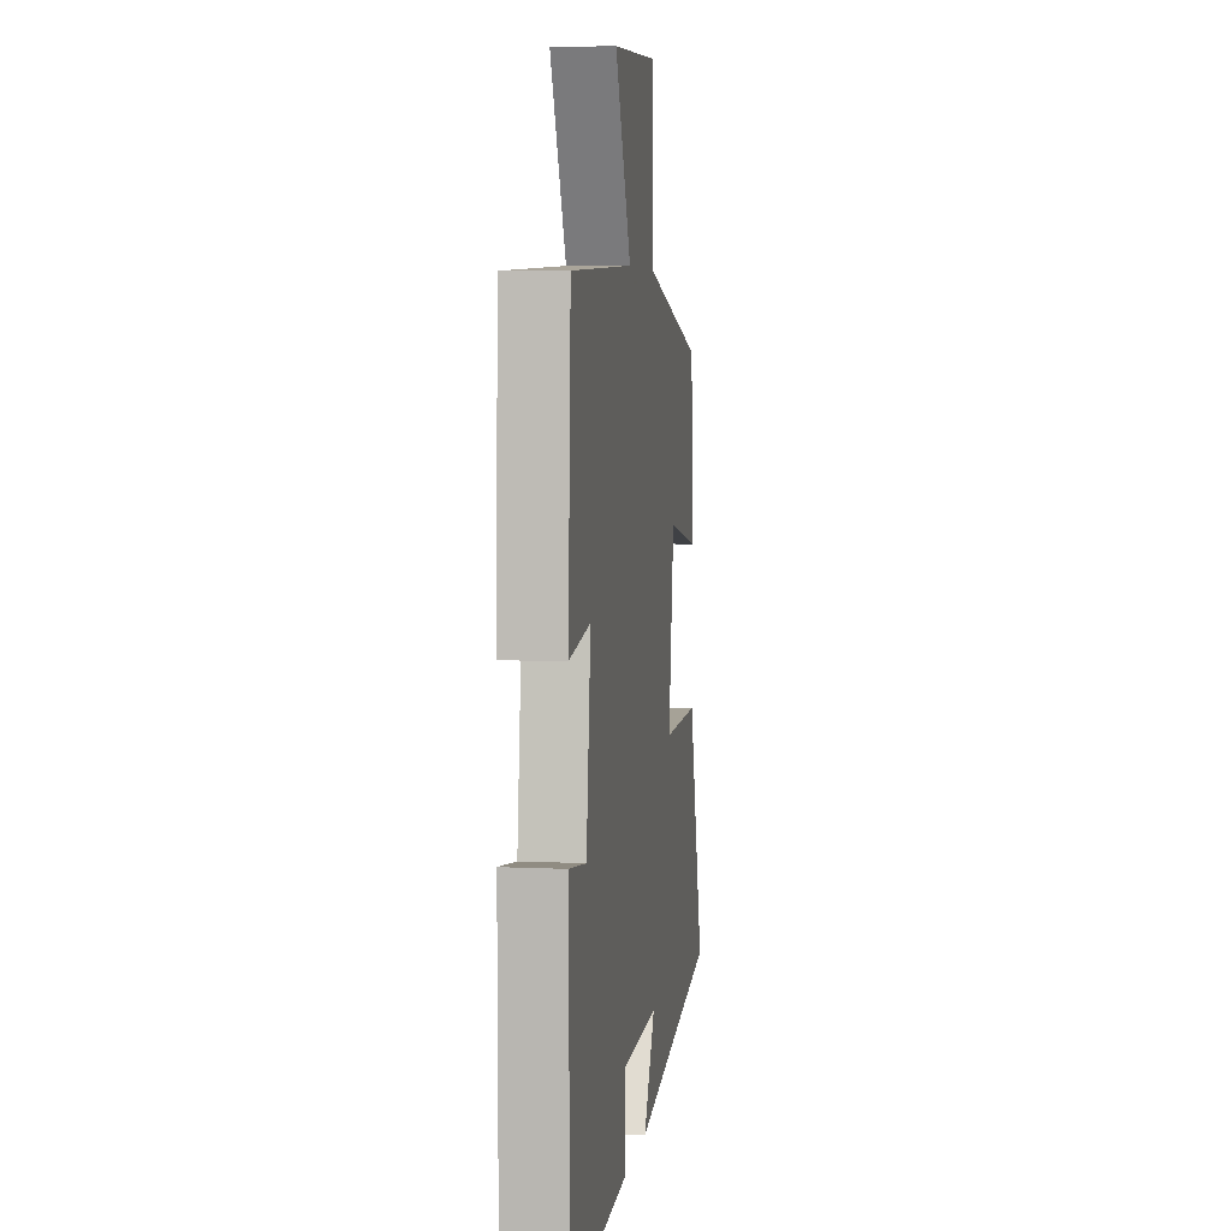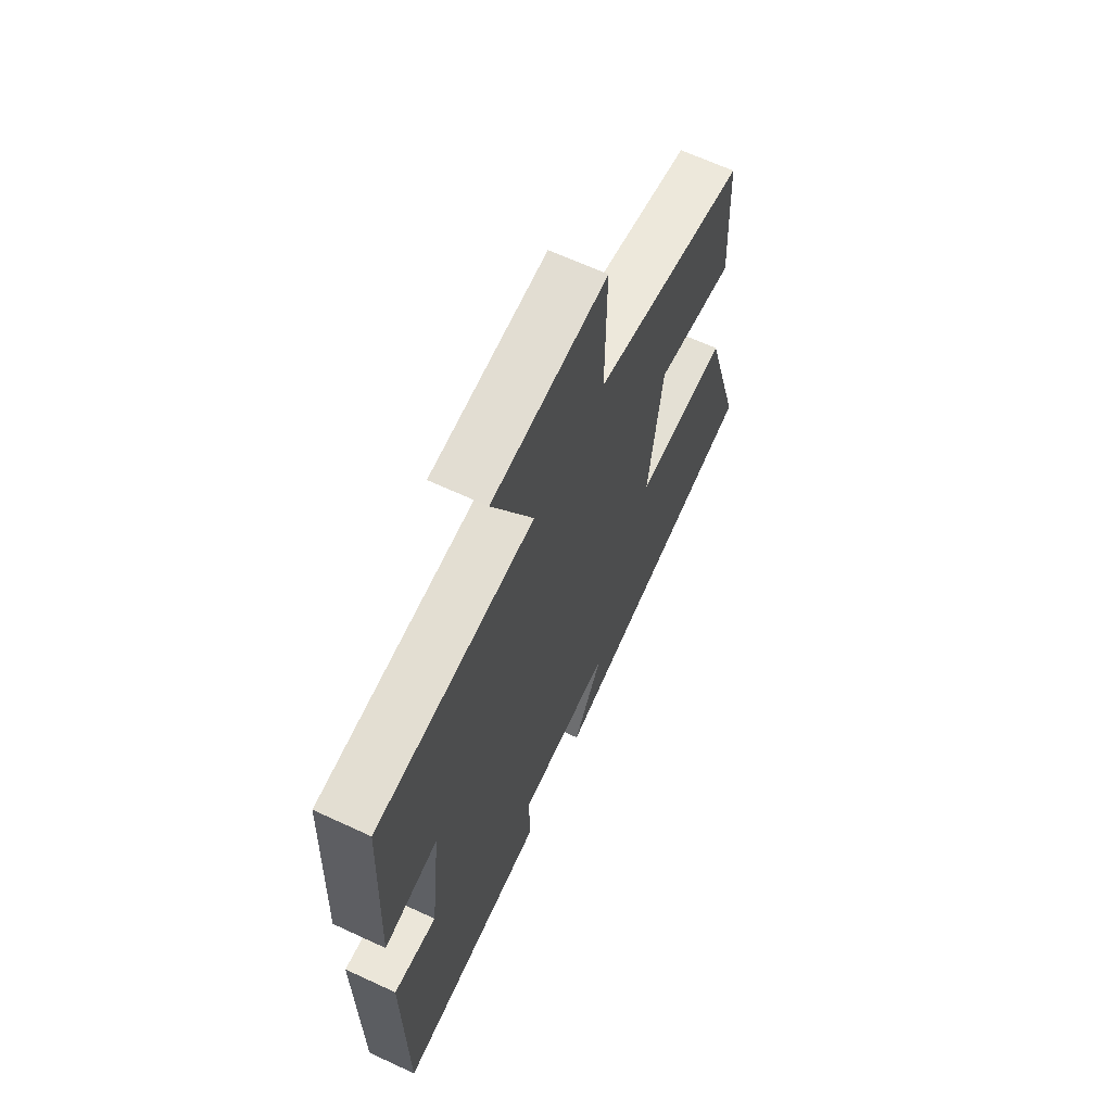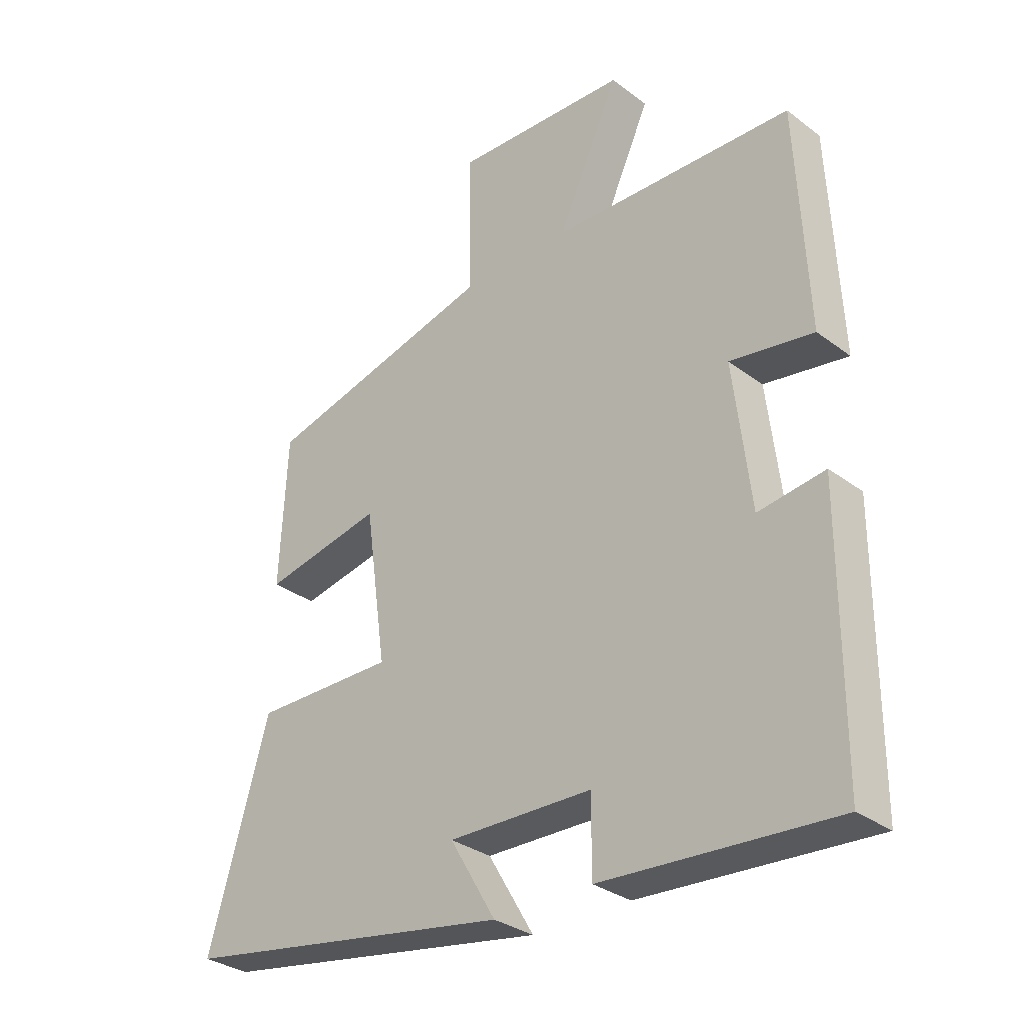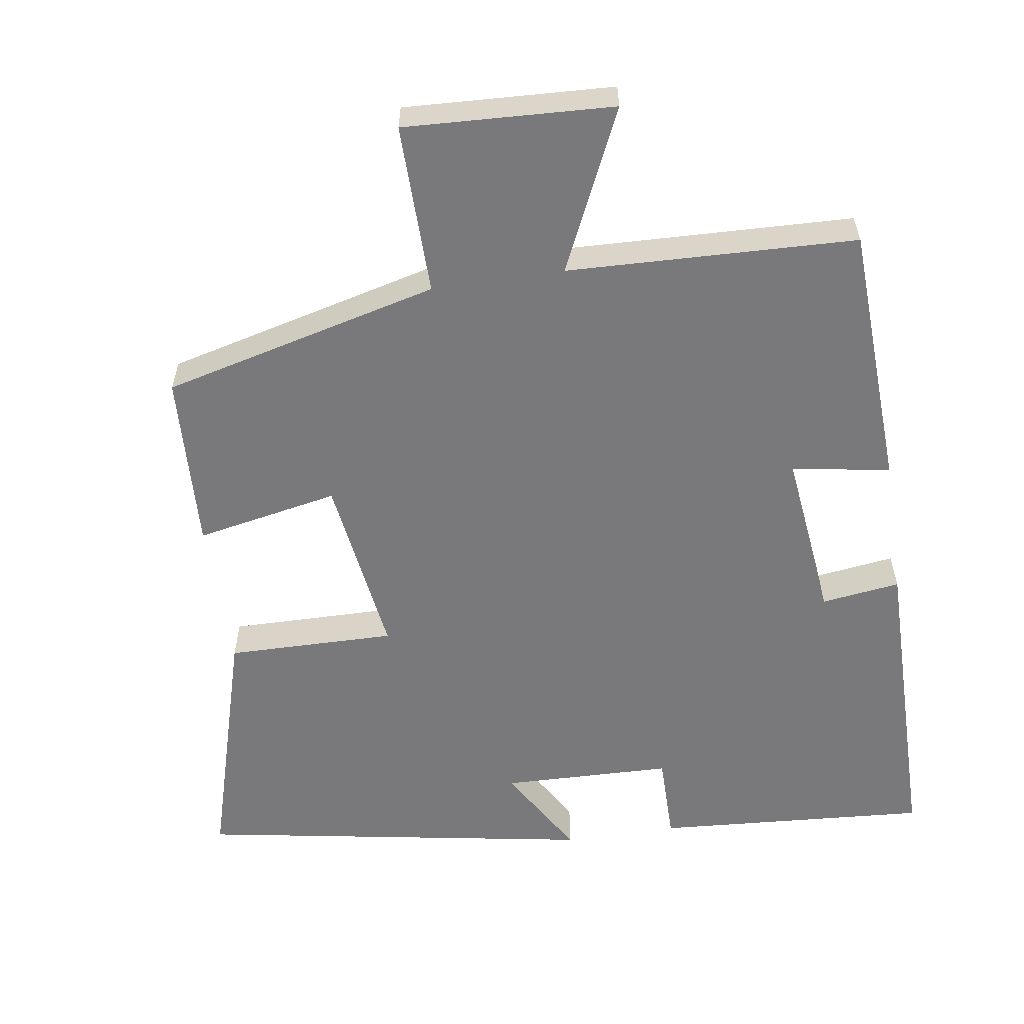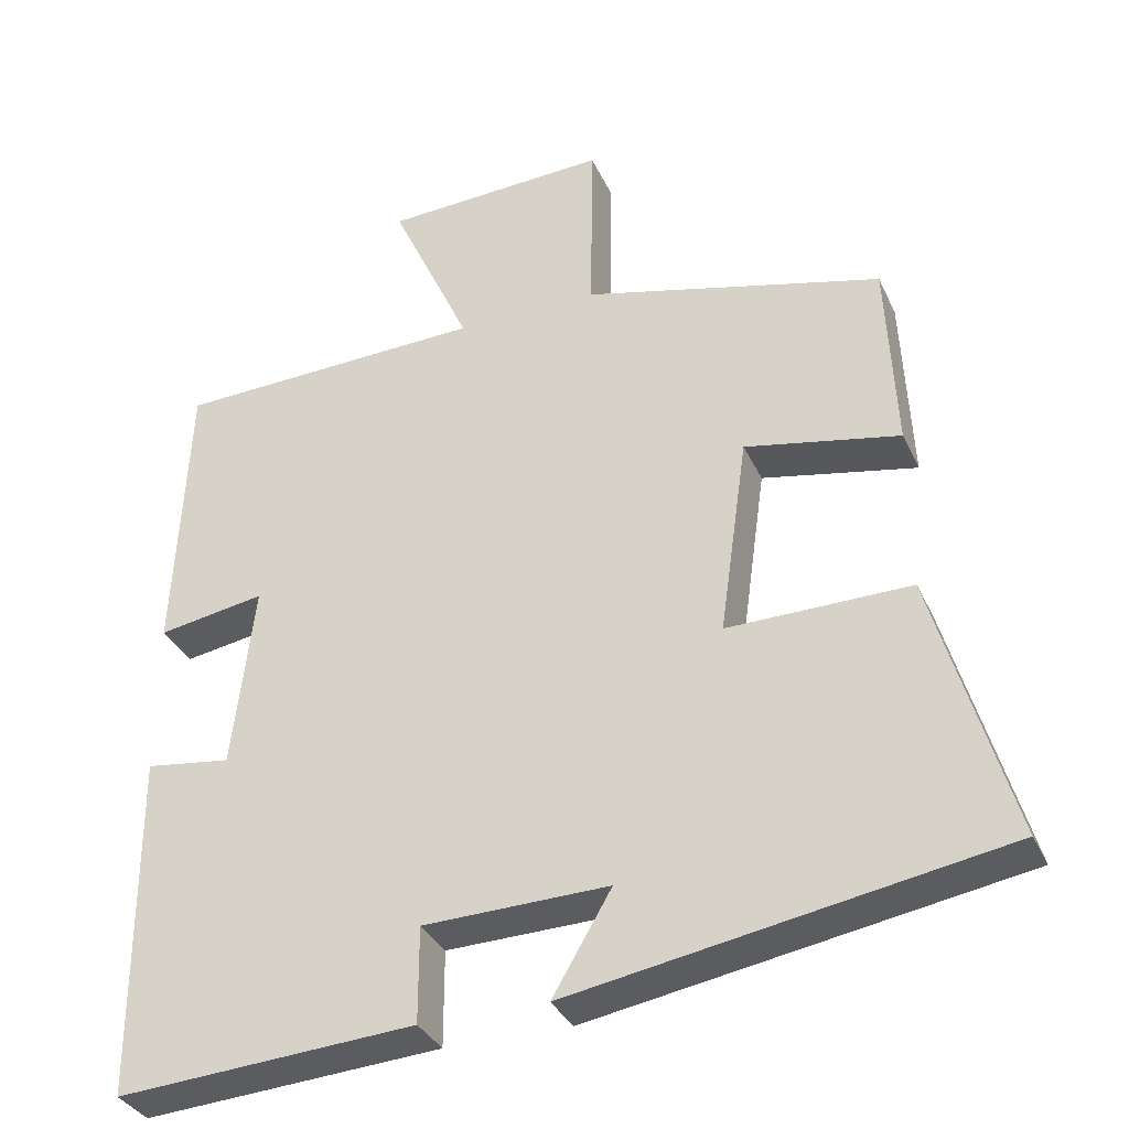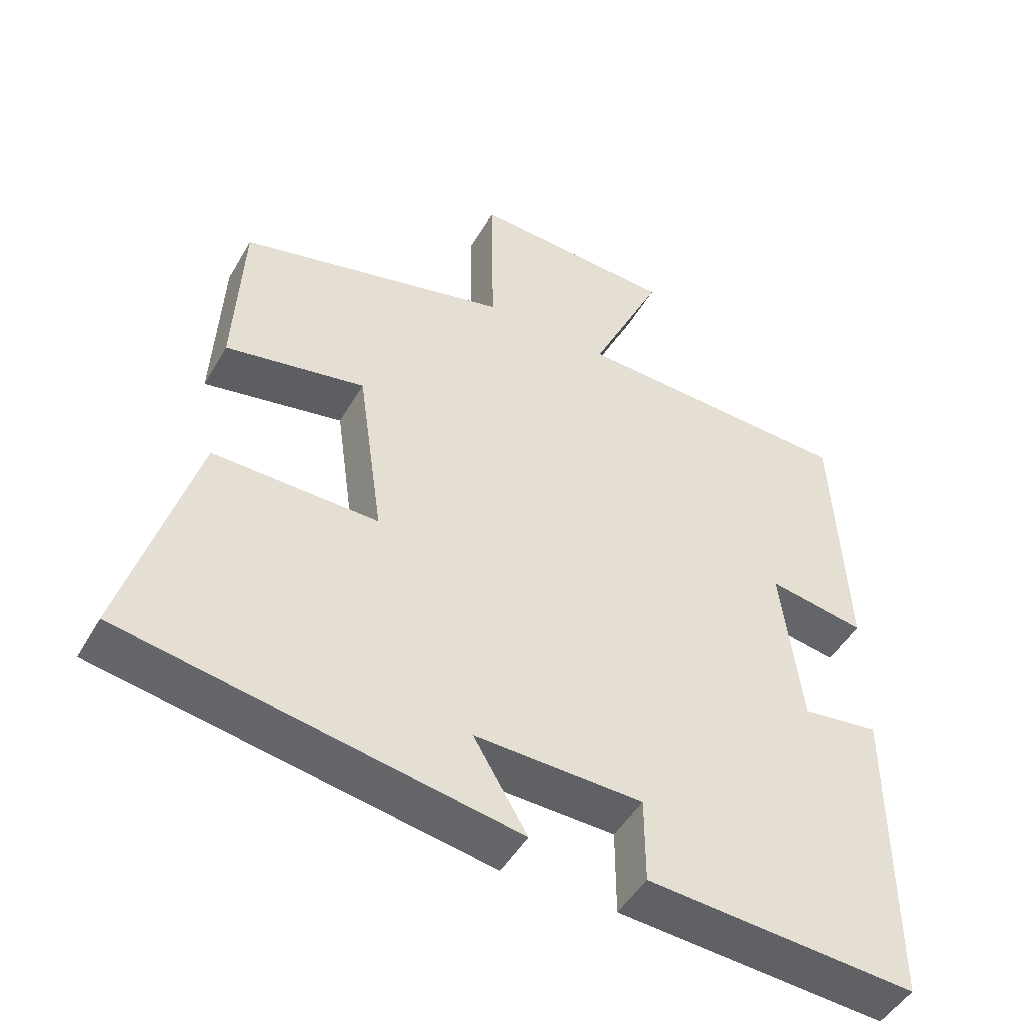
<metadata>
{"format":"obj","ext":"obj","renderer":"f3d","projection":"perspective","resolution":1024,"background":"white","views":[{"elev":5.7,"azim":98.3,"up":"+Z"},{"elev":65.4,"azim":115.0,"up":"+Z"},{"elev":-31.7,"azim":43.5,"up":"+Z"},{"elev":-57.9,"azim":8.6,"up":"+Y"},{"elev":-34.2,"azim":-157.9,"up":"+Z"},{"elev":-48.2,"azim":-28.8,"up":"+Z"}]}
</metadata>
<code>
v -0.6 0.07 -0.405
v -0.5 0.07 -0.059
v -0.265 0.07 -0.062
v -0.301 0.07 0.194
v -0.5 0.07 0.155
v -0.488 0.07 0.403
v -0.102 0.07 0.5
v -0.105 0.07 0.738
v 0.185 0.07 0.724
v 0.082 0.07 0.5
v 0.483 0.07 0.486
v 0.5 0.07 0.117
v 0.362 0.07 0.14
v 0.39 0.07 -0.098
v 0.5 0.07 -0.083
v 0.498 0.07 -0.526
v 0.115 0.07 -0.5
v 0.115 0.07 -0.377
v -0.123 0.07 -0.371
v -0.047 0.07 -0.5
v -0.6 0 -0.405
v -0.5 0 -0.059
v -0.265 0 -0.062
v -0.301 0 0.194
v -0.5 0 0.155
v -0.488 0 0.403
v -0.102 0 0.5
v -0.105 0 0.738
v 0.185 0 0.724
v 0.082 0 0.5
v 0.483 0 0.486
v 0.5 0 0.117
v 0.362 0 0.14
v 0.39 0 -0.098
v 0.5 0 -0.083
v 0.498 0 -0.526
v 0.115 0 -0.5
v 0.115 0 -0.377
v -0.123 0 -0.371
v -0.047 0 -0.5
f 19 20 1 2
f 18 19 2 3
f 16 17 18
f 15 16 18
f 14 15 18
f 18 3 4
f 14 18 4
f 13 14 4
f 10 11 12 13
f 10 13 4
f 7 8 9 10
f 6 7 10
f 5 6 10
f 4 5 10
f 22 21 40 39
f 23 22 39 38
f 38 37 36
f 38 36 35
f 38 35 34
f 24 23 38
f 24 38 34
f 24 34 33
f 33 32 31 30
f 24 33 30
f 30 29 28 27
f 30 27 26
f 30 26 25
f 30 25 24
f 1 21 22 2
f 2 22 23 3
f 3 23 24 4
f 4 24 25 5
f 5 25 26 6
f 6 26 27 7
f 7 27 28 8
f 8 28 29 9
f 9 29 30 10
f 10 30 31 11
f 11 31 32 12
f 12 32 33 13
f 13 33 34 14
f 14 34 35 15
f 15 35 36 16
f 16 36 37 17
f 17 37 38 18
f 18 38 39 19
f 19 39 40 20
f 20 40 21 1

</code>
